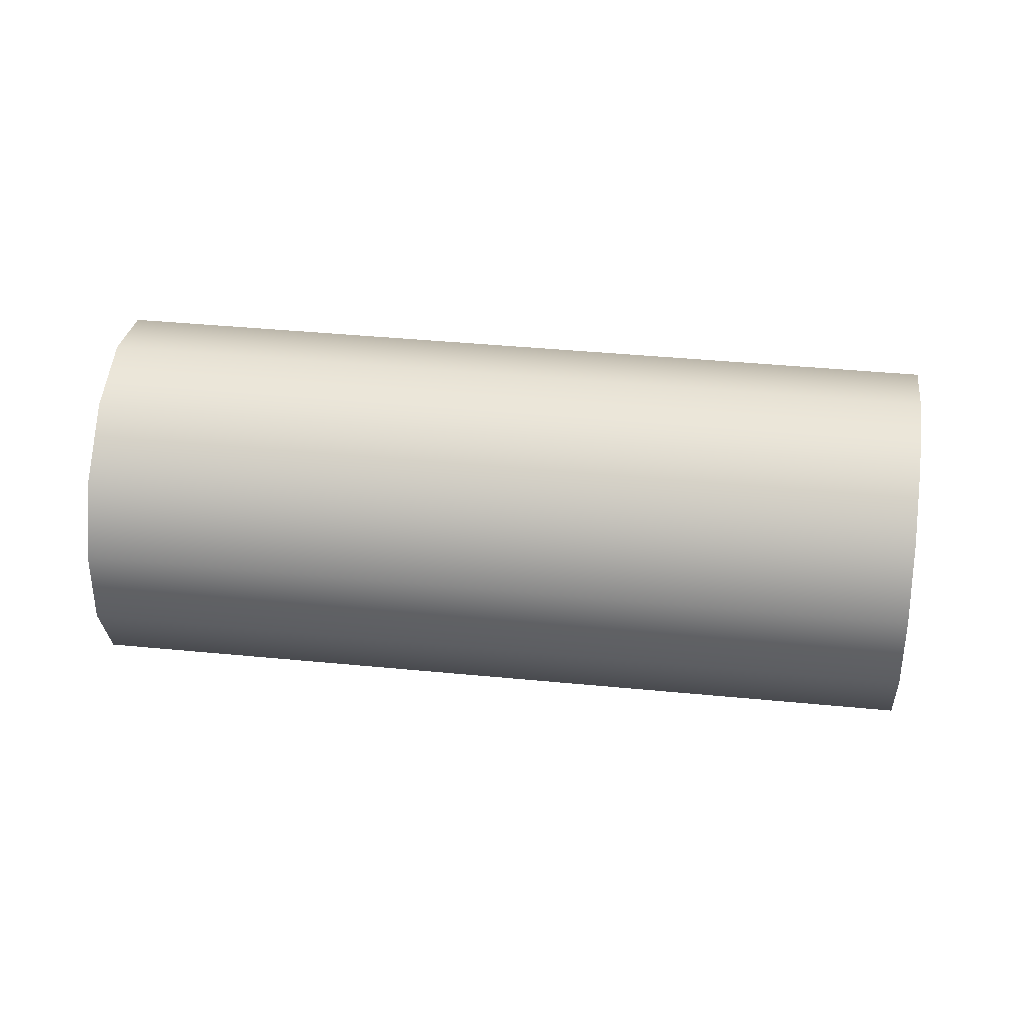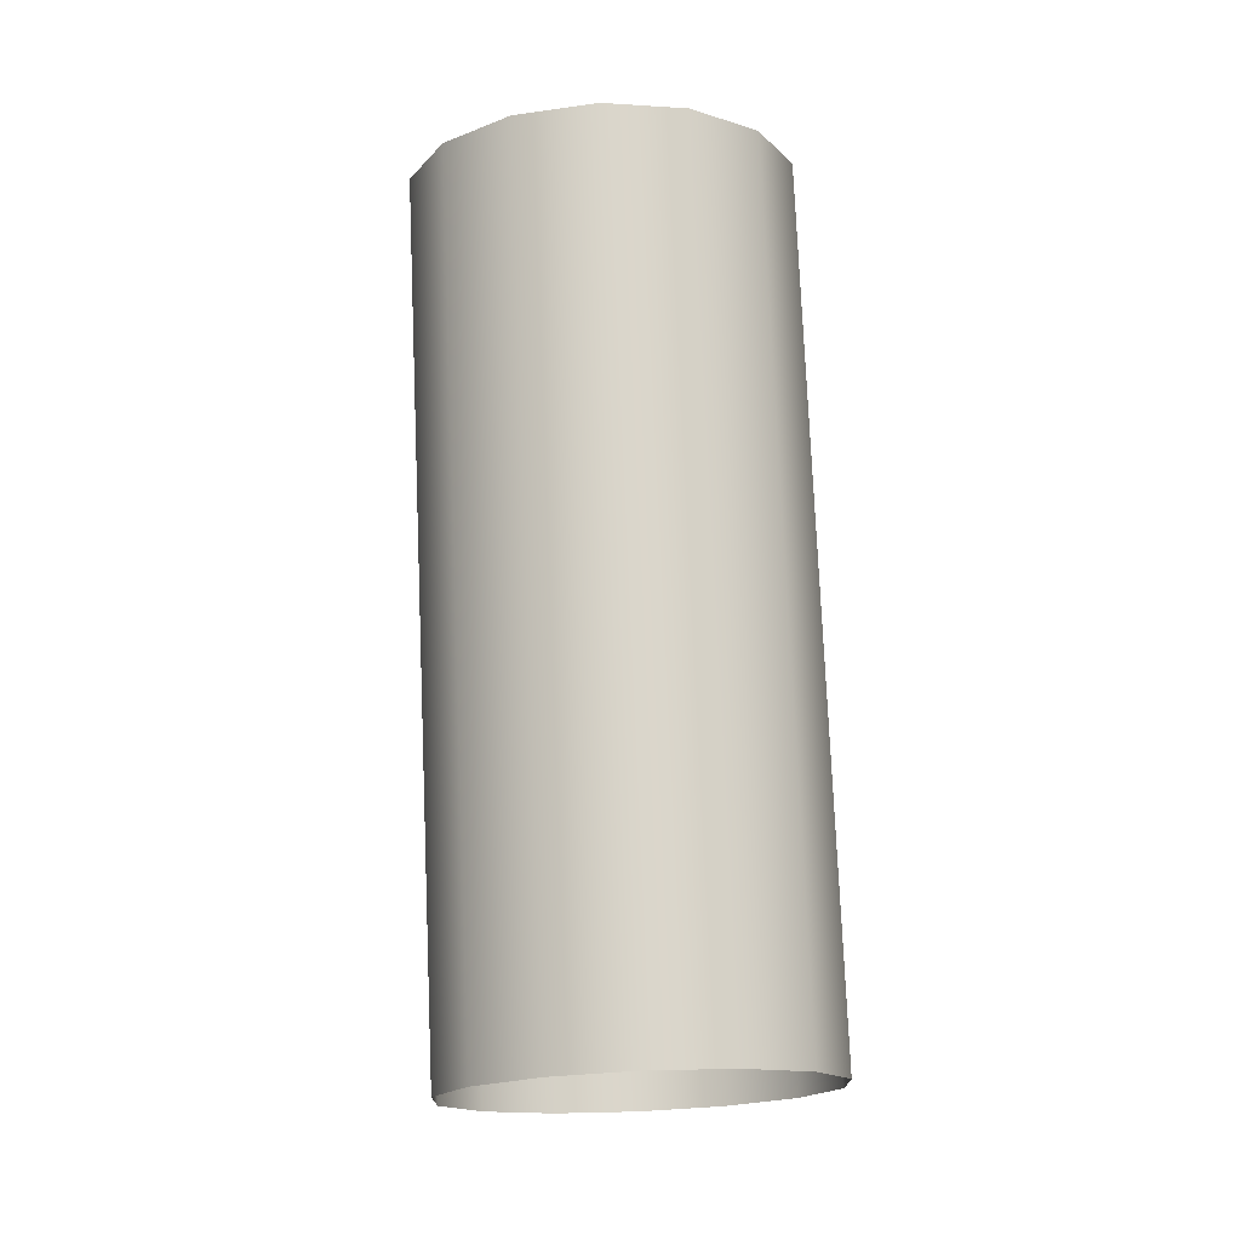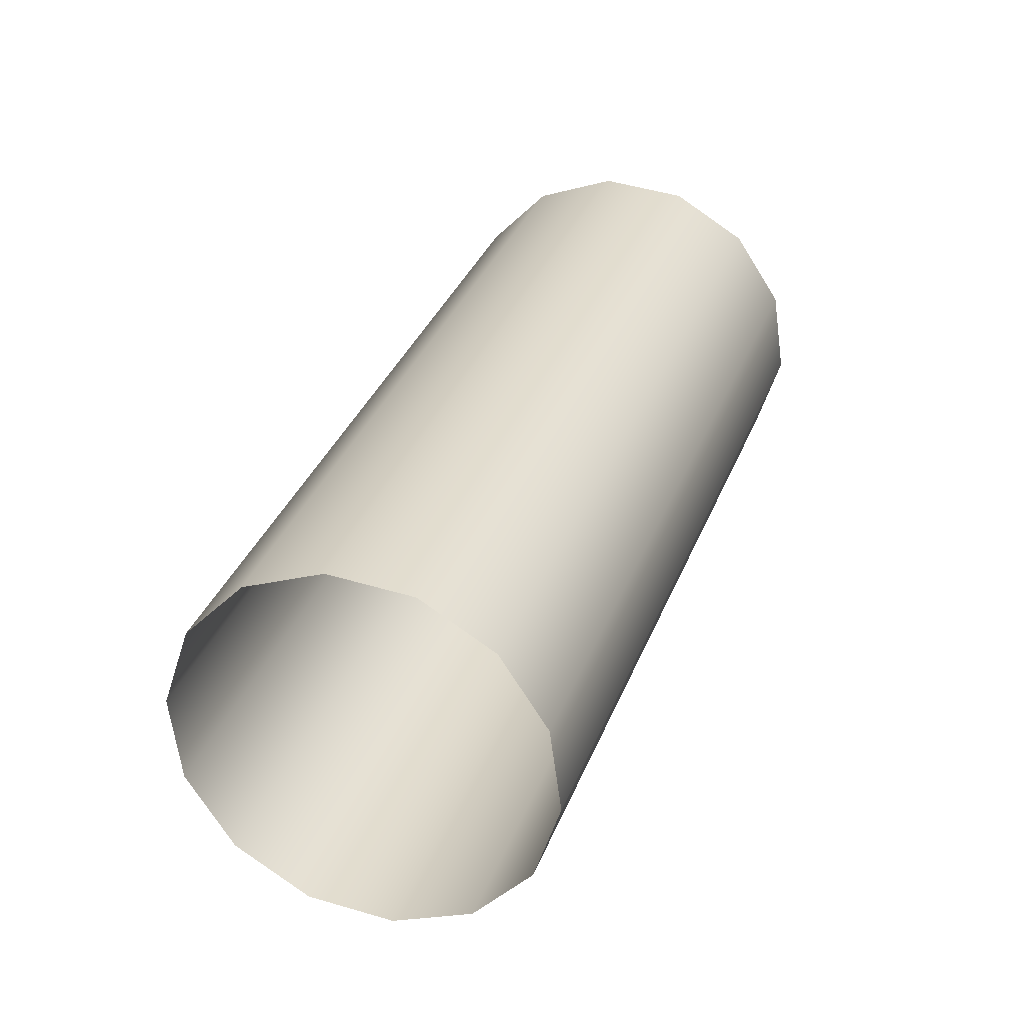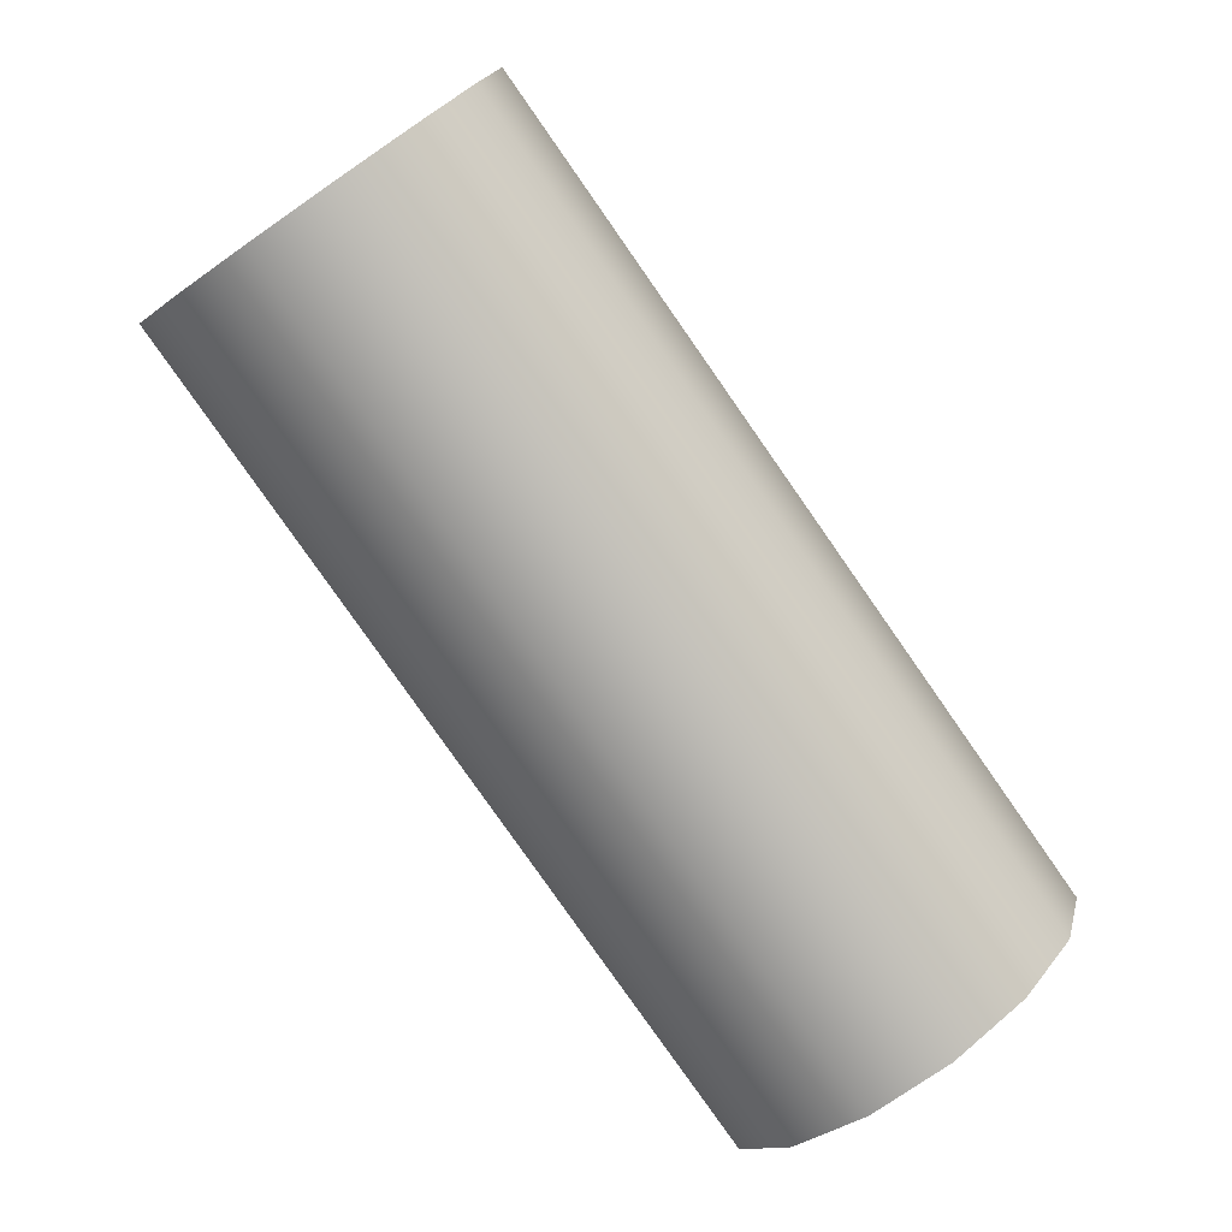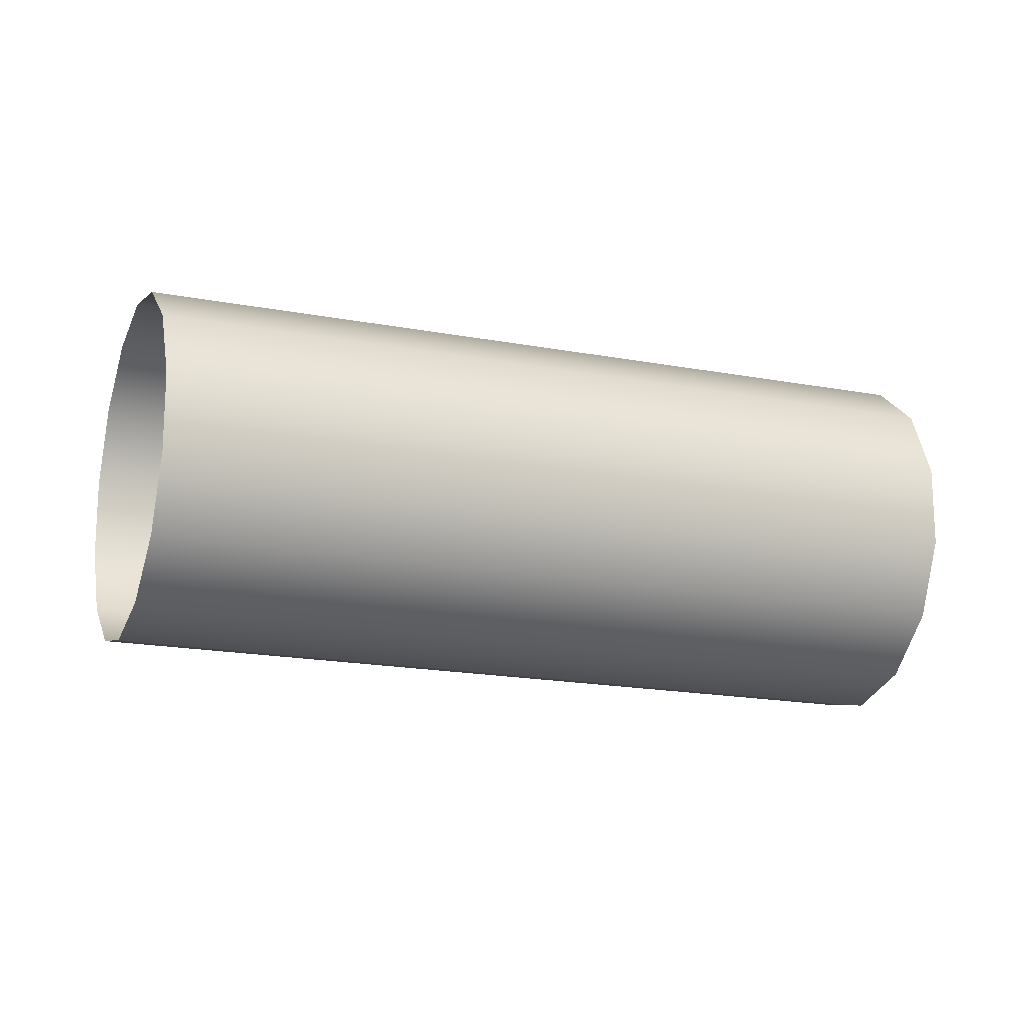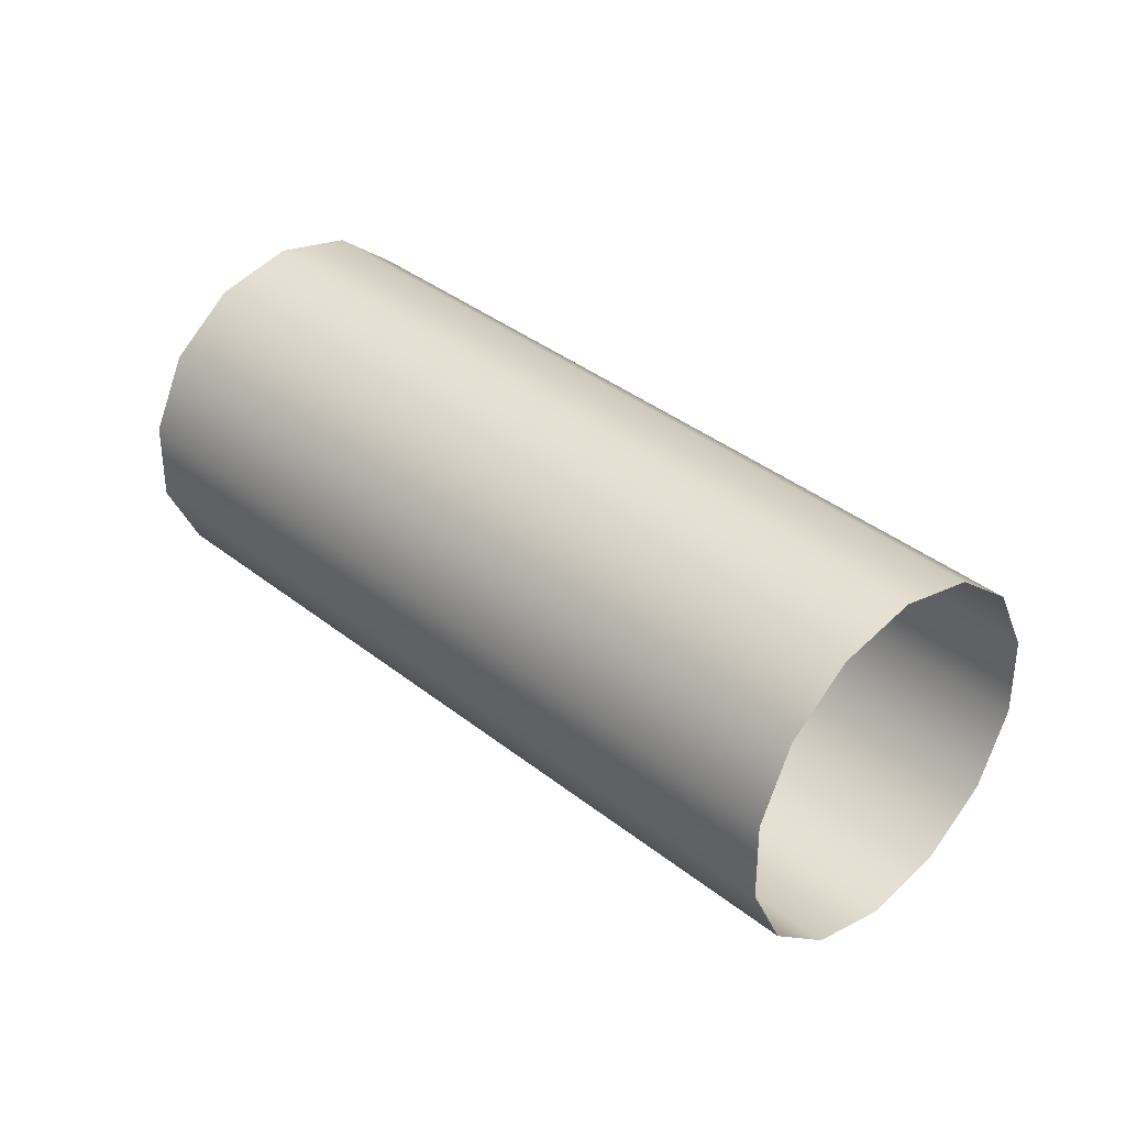
<metadata>
{"format":"obj","ext":"obj","renderer":"f3d","projection":"perspective","resolution":1024,"background":"white","views":[{"elev":38.8,"azim":-125.6,"up":"+Z"},{"elev":74.6,"azim":134.9,"up":"+Z"},{"elev":-19.2,"azim":-62.7,"up":"+Y"},{"elev":37.2,"azim":-147.5,"up":"+Y"},{"elev":-17.9,"azim":-153.1,"up":"+Z"},{"elev":36.8,"azim":-86.8,"up":"+Z"}]}
</metadata>
<code>
o Inputs_of_705_-_[AINR.]
v 0.273 -0.674 -4.603
v 0.2712 -0.6723 -4.601
v 0.2702 -0.6714 -4.598
v 0.2702 -0.6714 -4.595
v 0.2712 -0.6723 -4.592
v 0.273 -0.674 -4.59
v 0.2752 -0.6761 -4.59
v 0.2774 -0.6781 -4.59
v 0.2792 -0.6798 -4.592
v 0.2802 -0.6807 -4.595
v 0.2802 -0.6807 -4.598
v 0.2792 -0.6798 -4.601
v 0.2774 -0.6781 -4.603
v 0.2752 -0.6761 -4.604
v 0.2949 -0.6502 -4.603
v 0.2931 -0.6486 -4.601
v 0.2921 -0.6476 -4.598
v 0.2921 -0.6476 -4.595
v 0.2931 -0.6486 -4.592
v 0.2949 -0.6502 -4.59
v 0.2971 -0.6523 -4.59
v 0.2993 -0.6543 -4.59
v 0.3011 -0.656 -4.592
v 0.3021 -0.6569 -4.595
v 0.3021 -0.6569 -4.598
v 0.3011 -0.656 -4.601
v 0.2993 -0.6543 -4.603
v 0.2971 -0.6523 -4.604
f 1 15 28 14
f 2 16 15 1
f 3 17 16 2
f 4 18 17 3
f 5 19 18 4
f 6 20 19 5
f 7 21 20 6
f 8 22 21 7
f 9 23 22 8
f 10 24 23 9
f 11 25 24 10
f 12 26 25 11
f 13 27 26 12
f 14 28 27 13

</code>
